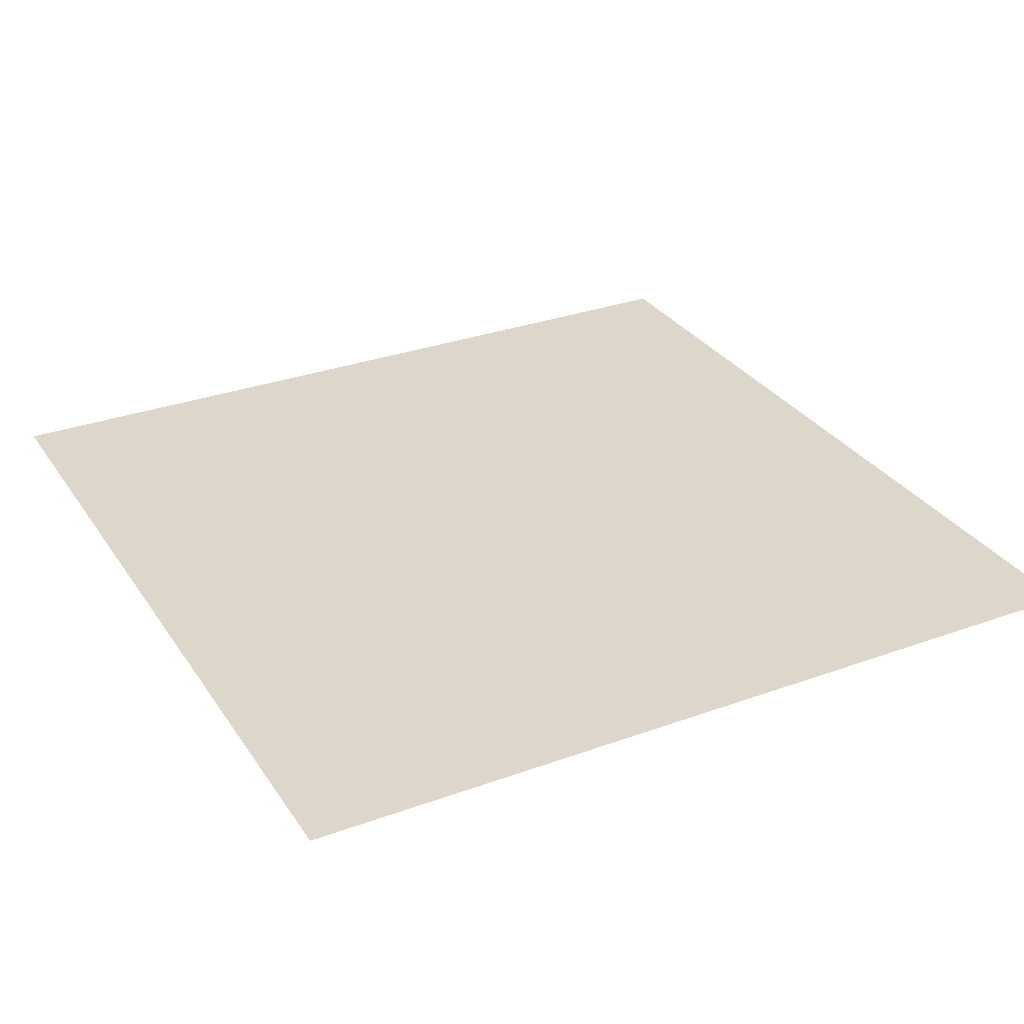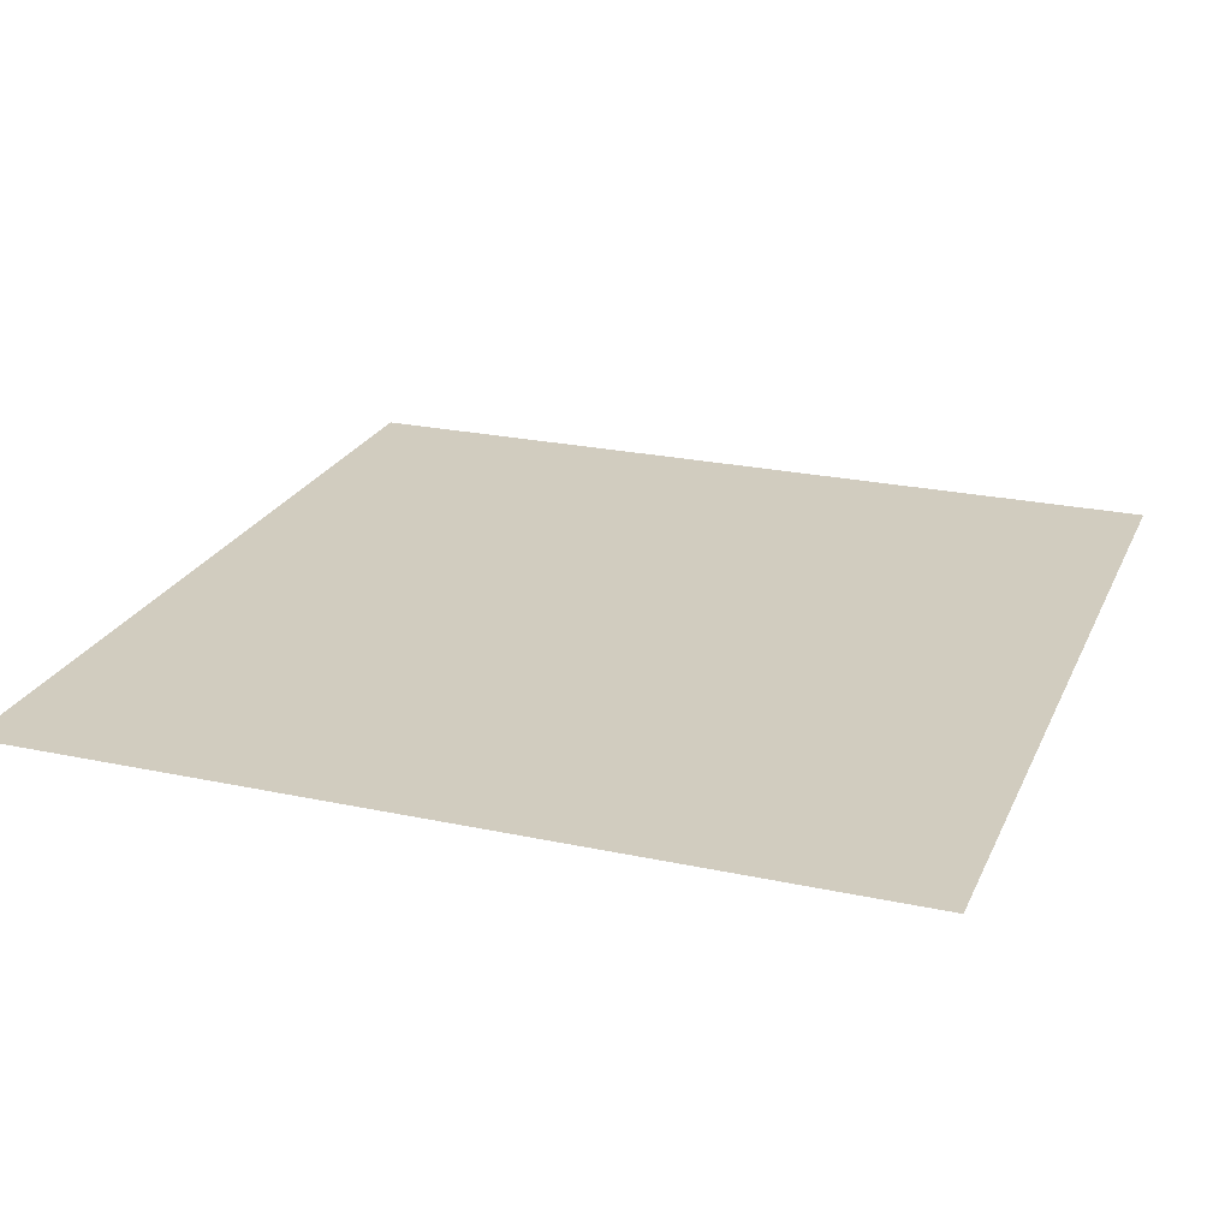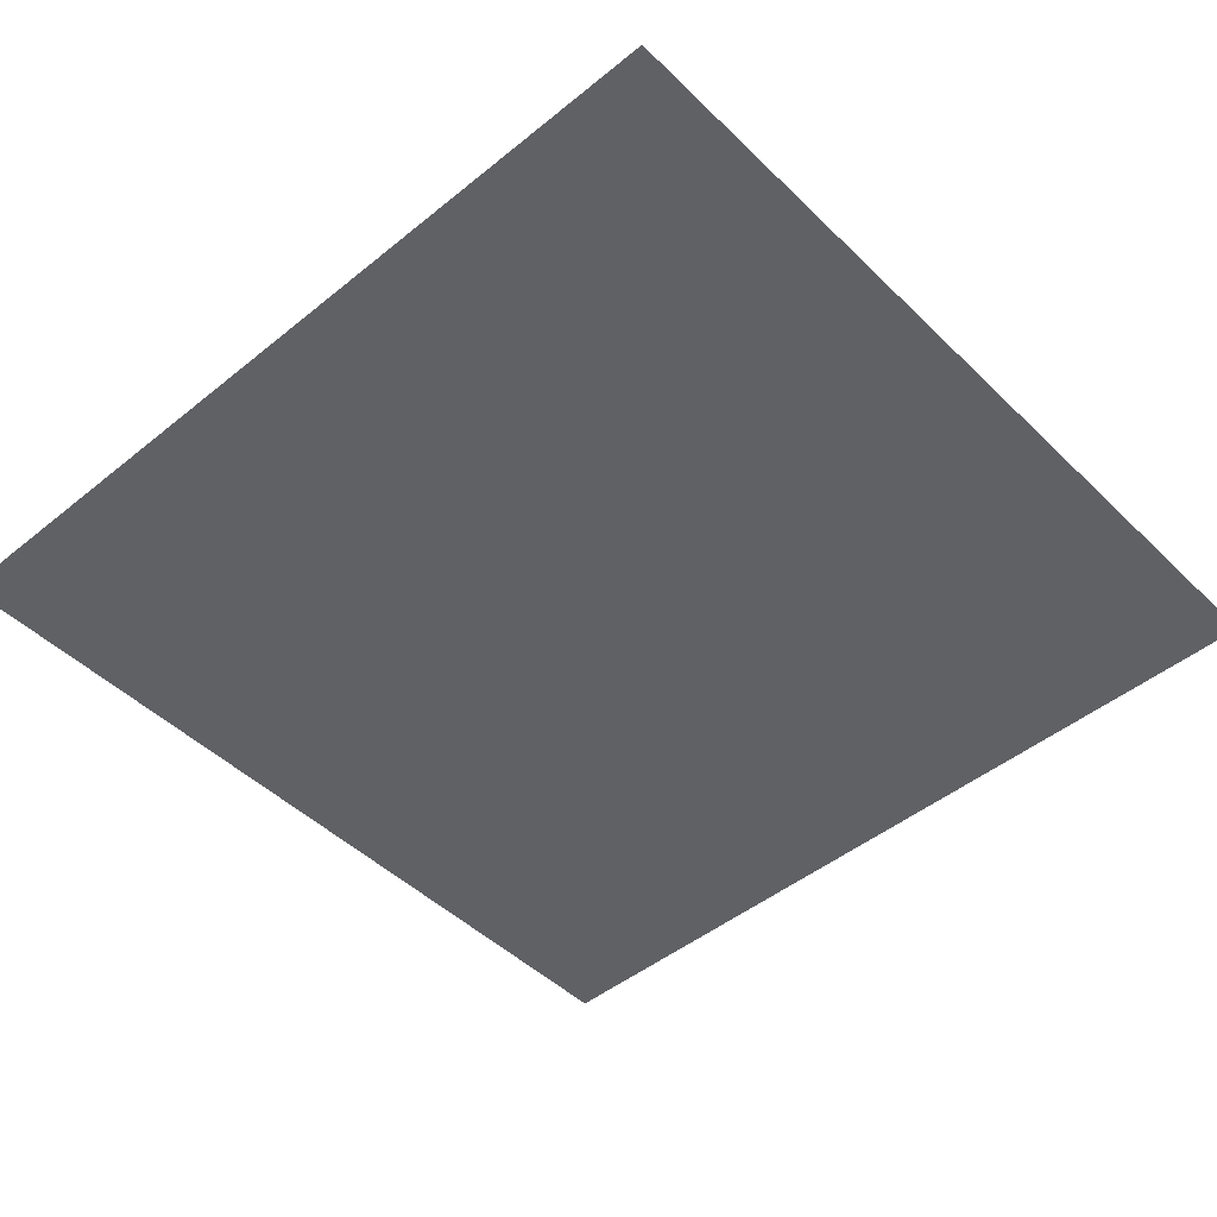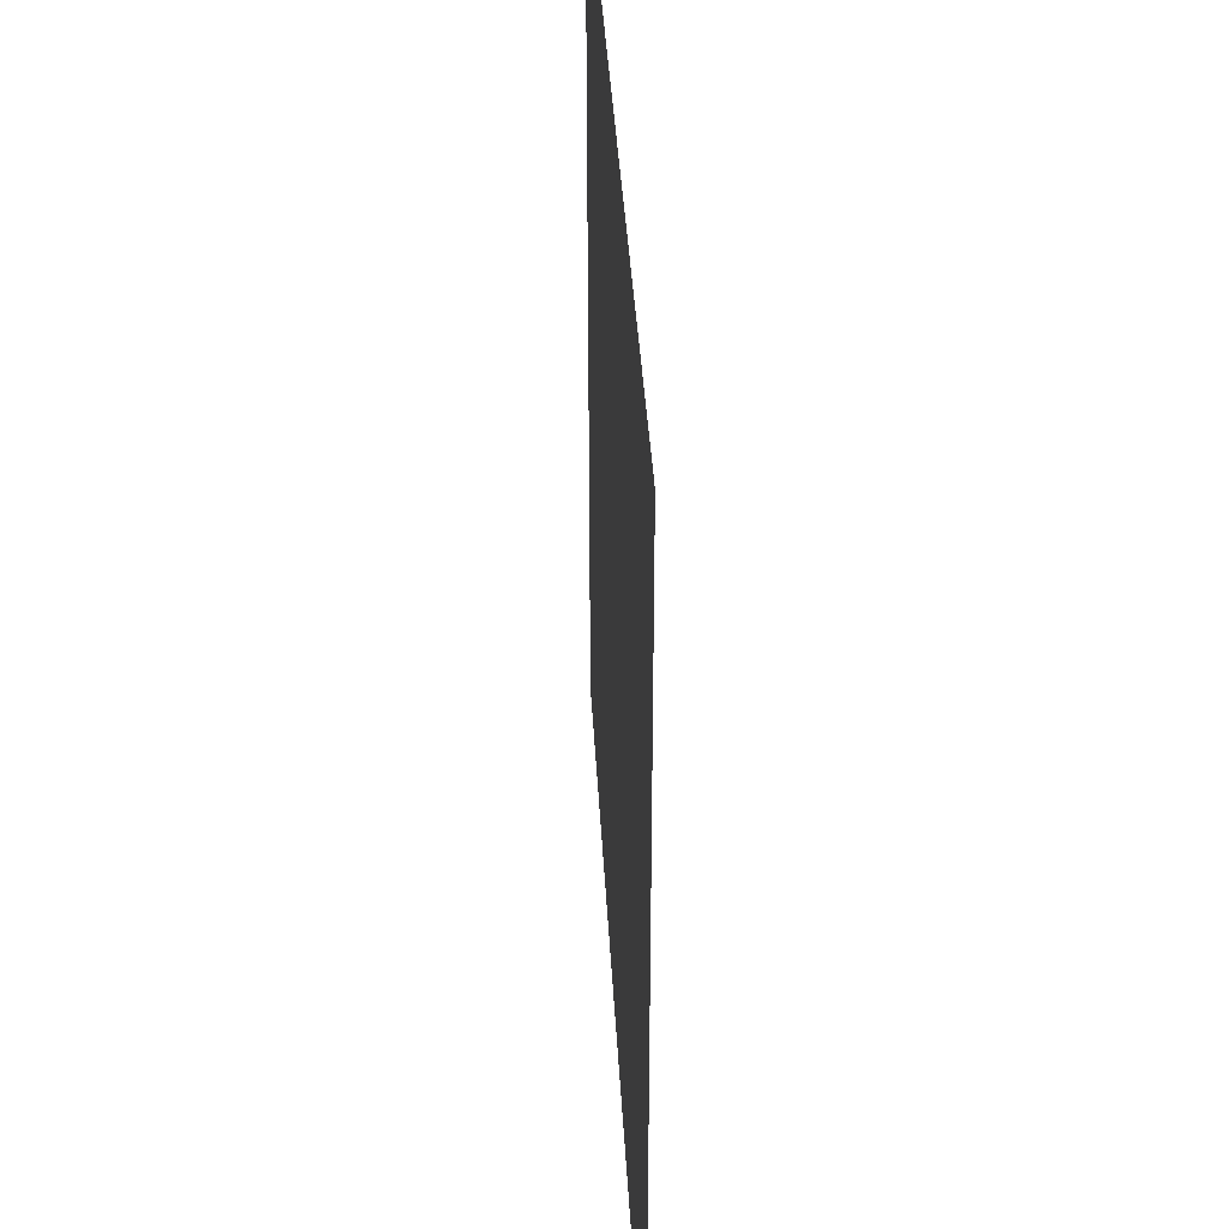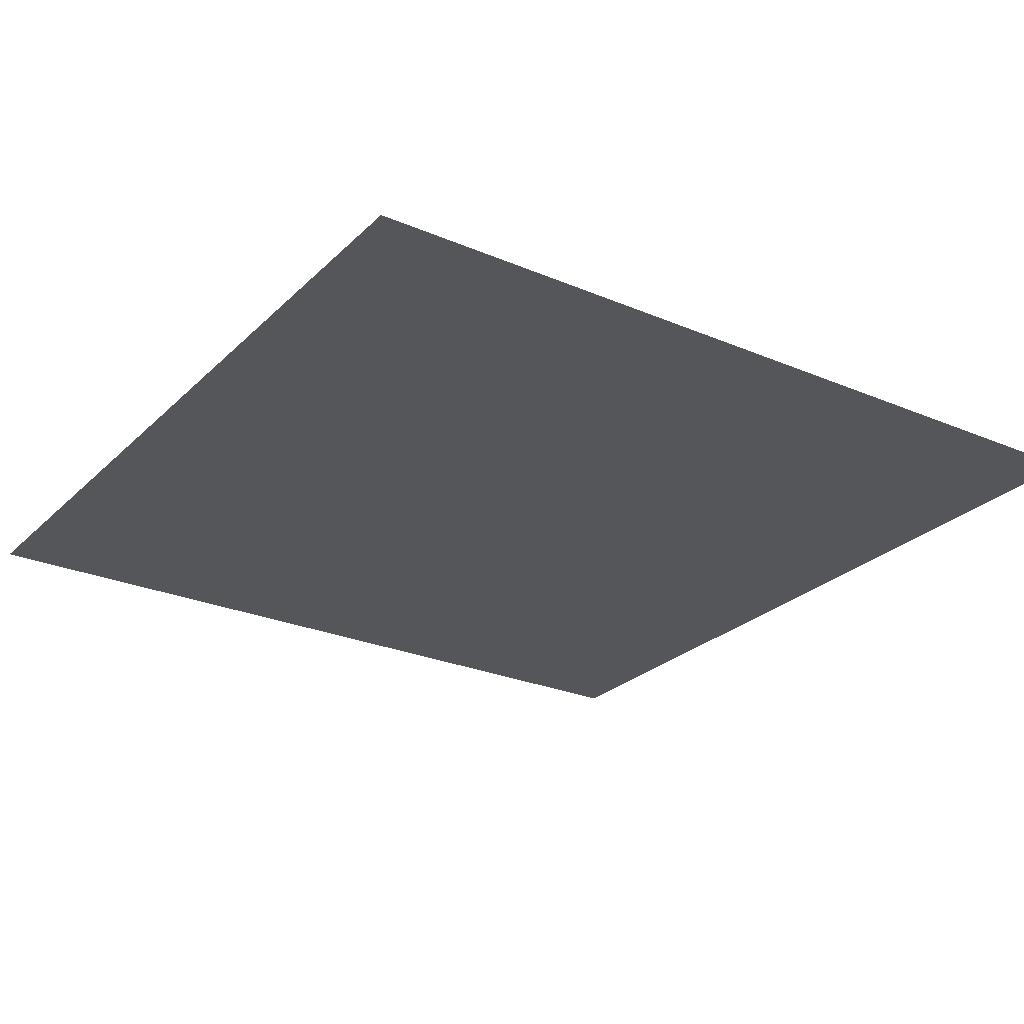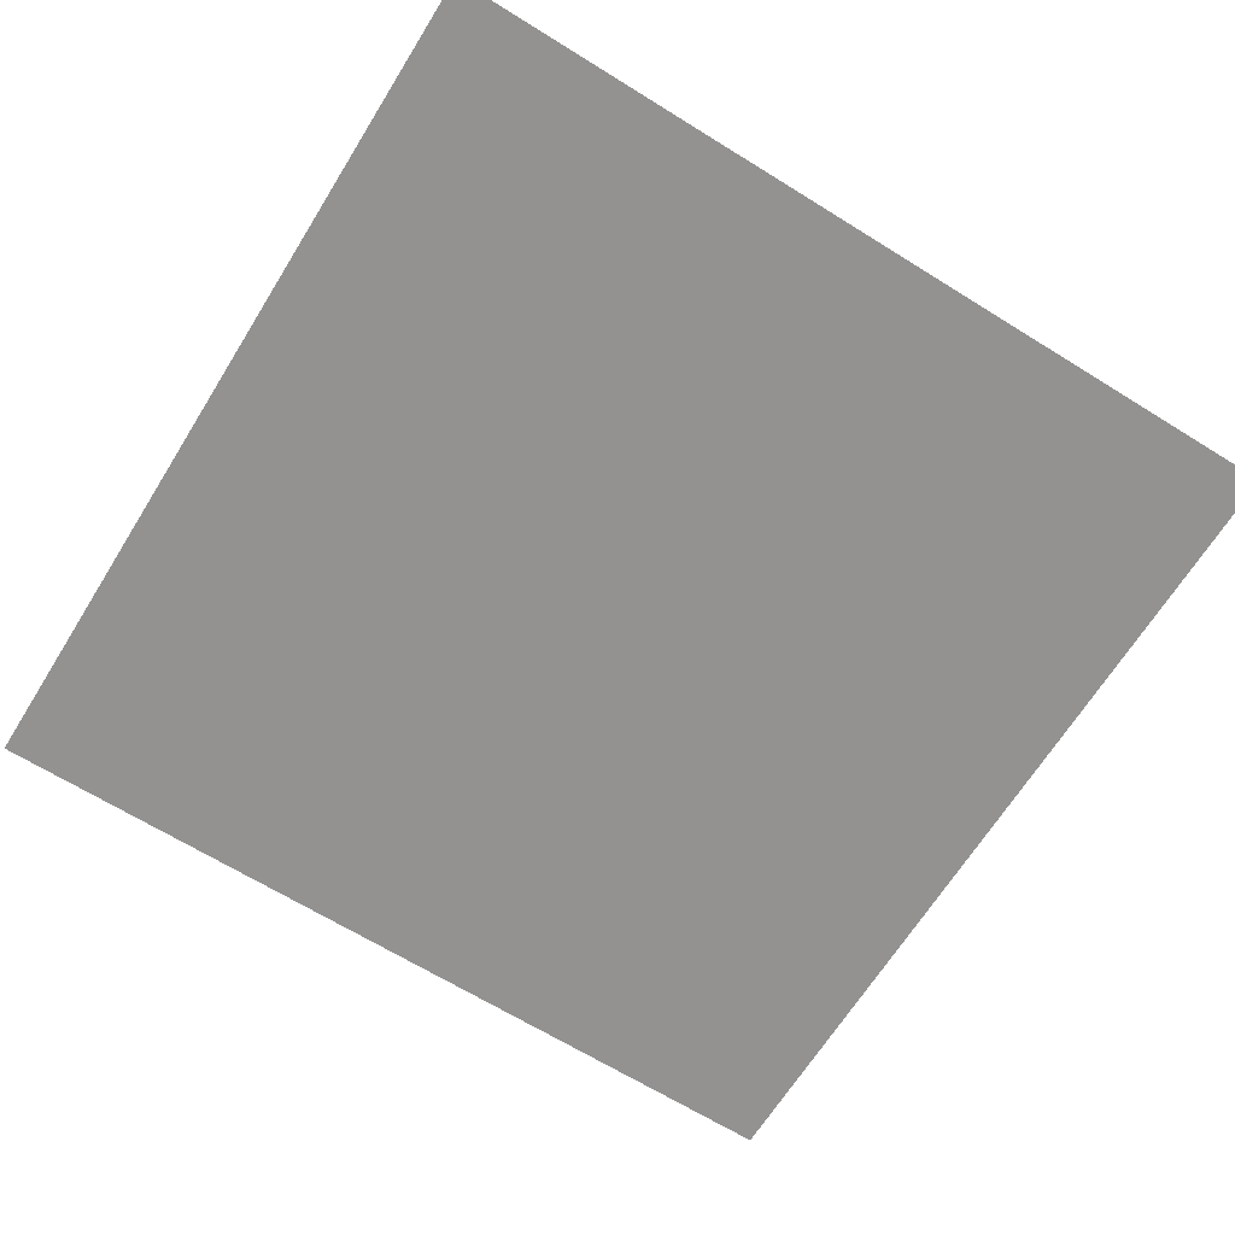
<metadata>
{"format":"obj","ext":"obj","renderer":"f3d","projection":"perspective","resolution":1024,"background":"white","views":[{"elev":30.5,"azim":152.3,"up":"+Z"},{"elev":23.8,"azim":19.8,"up":"+Z"},{"elev":-47.1,"azim":132.5,"up":"+Z"},{"elev":38.3,"azim":-93.1,"up":"+Y"},{"elev":-25.9,"azim":-124.1,"up":"+Z"},{"elev":-66.5,"azim":-121.9,"up":"+Z"}]}
</metadata>
<code>
o Explosion
v 0.5 -0.5 -0
v -0.5 -0.5 0
v 0.5 0.5 -0
v -0.5 0.5 0
f 1 2 4 3

</code>
